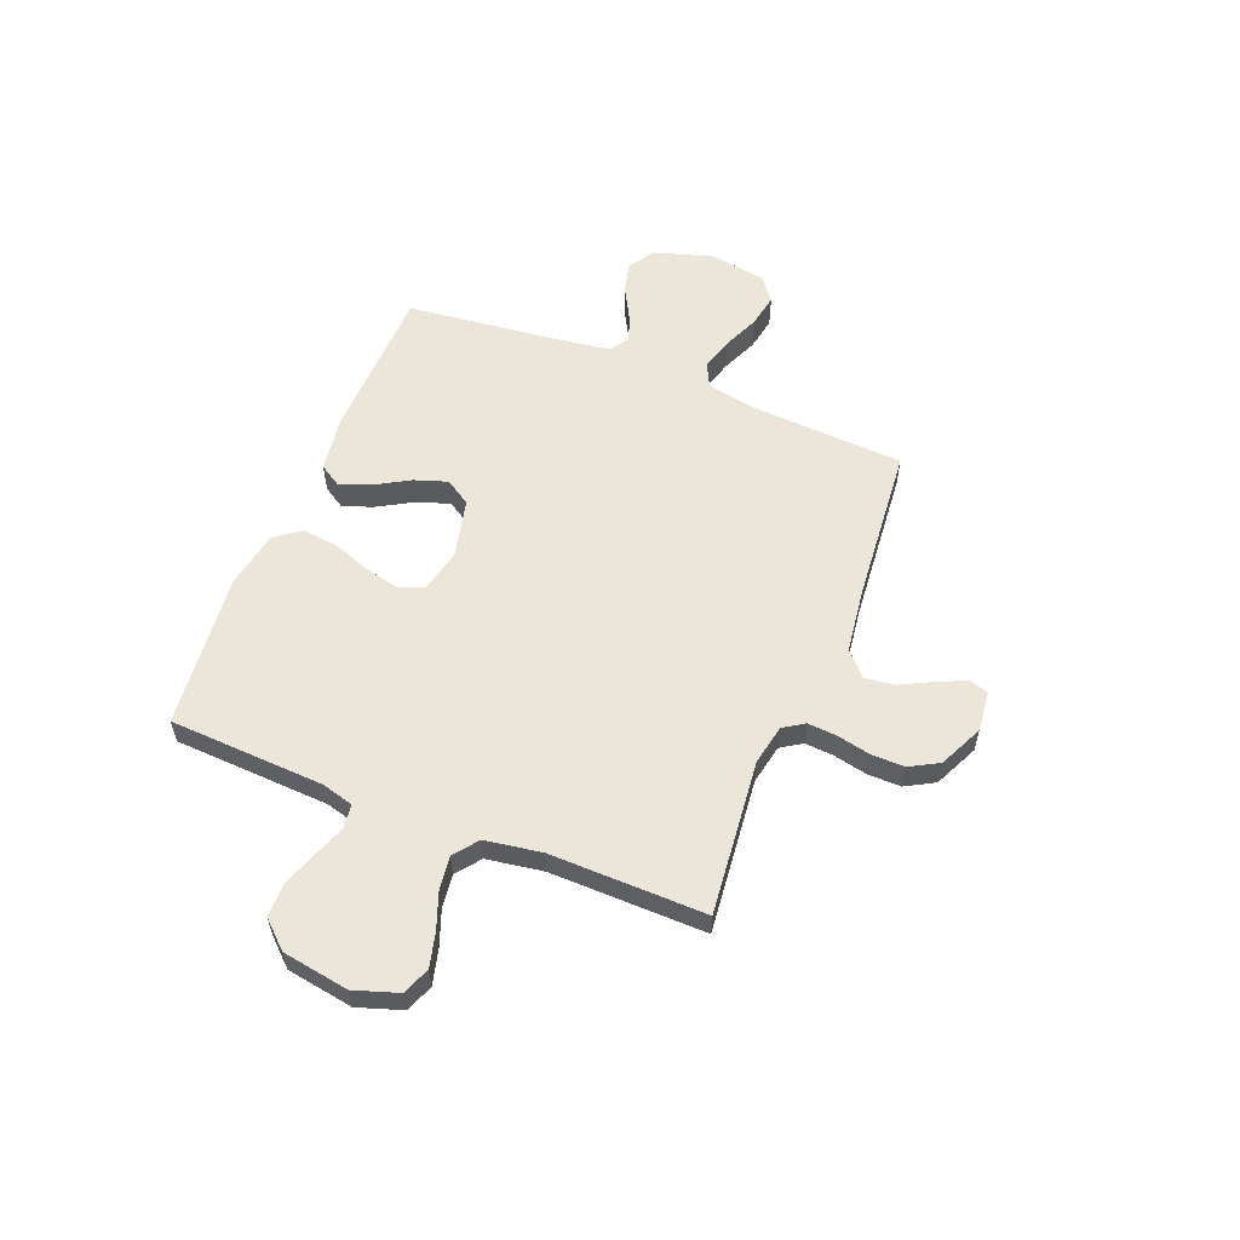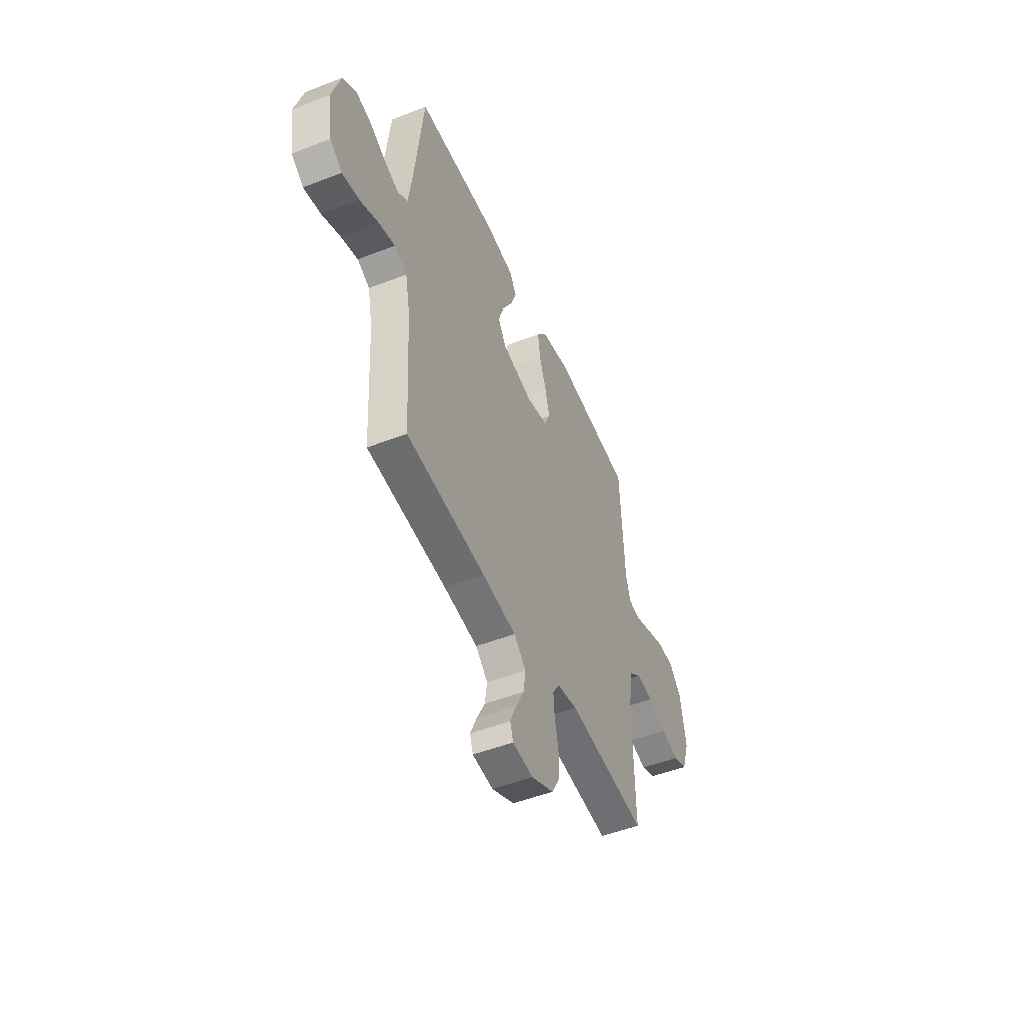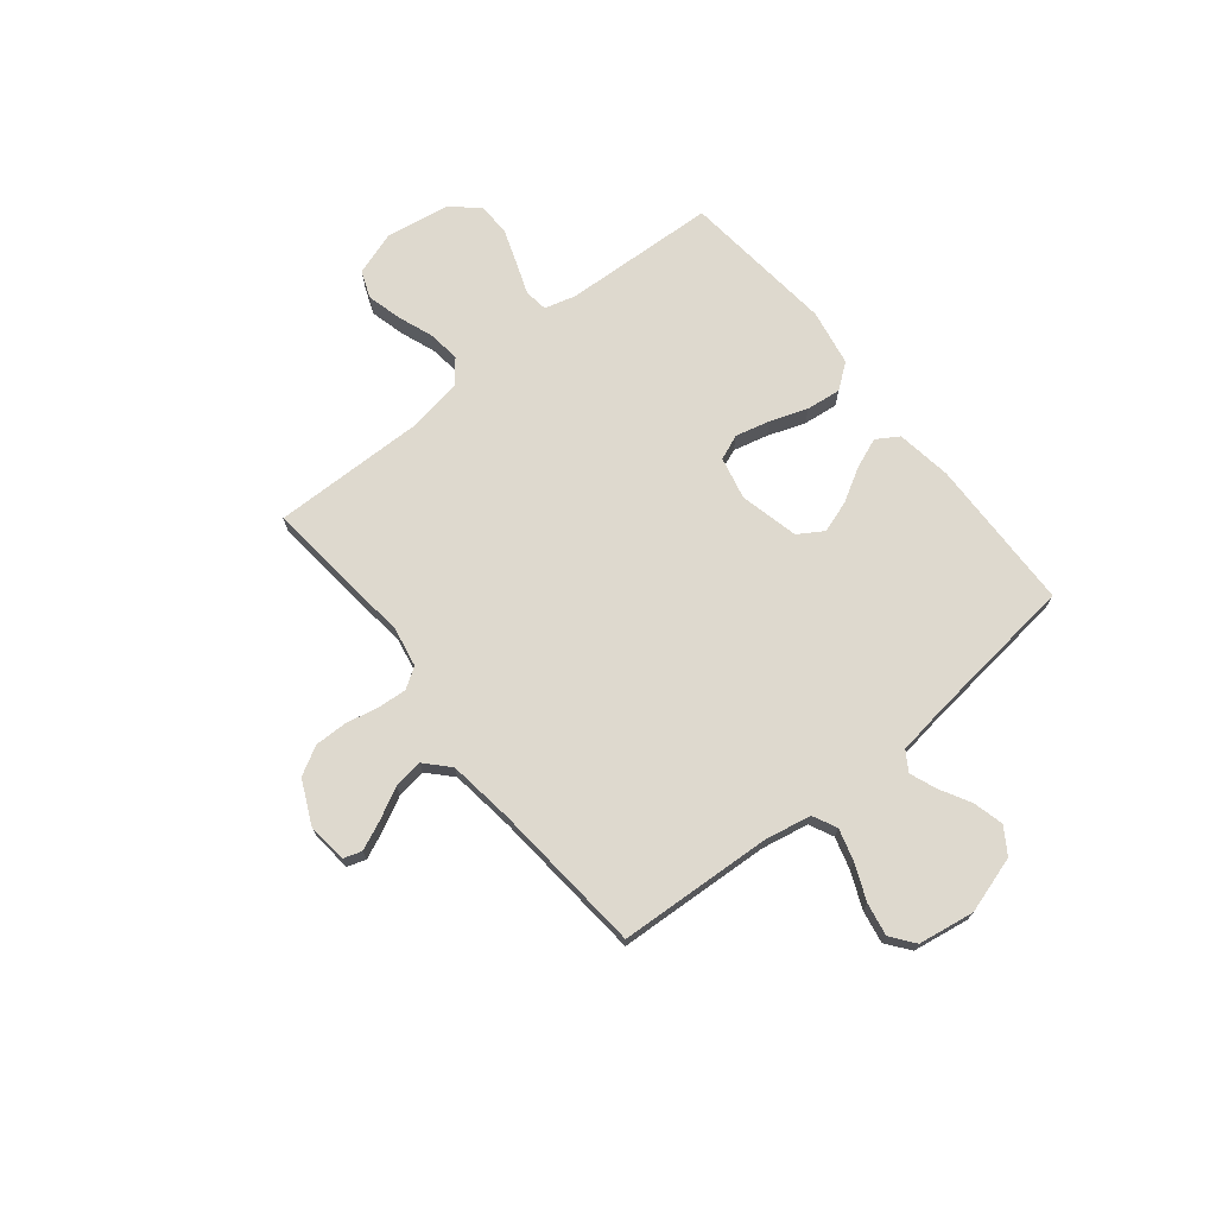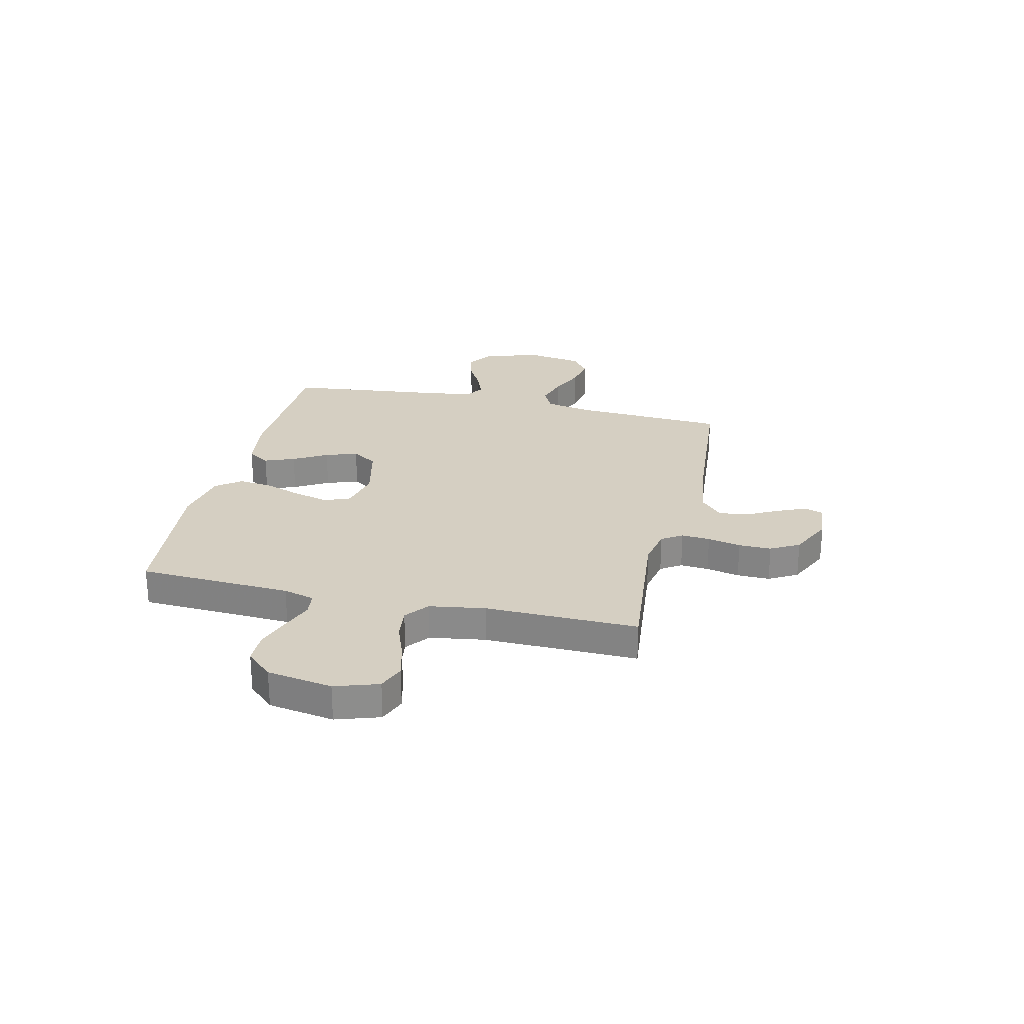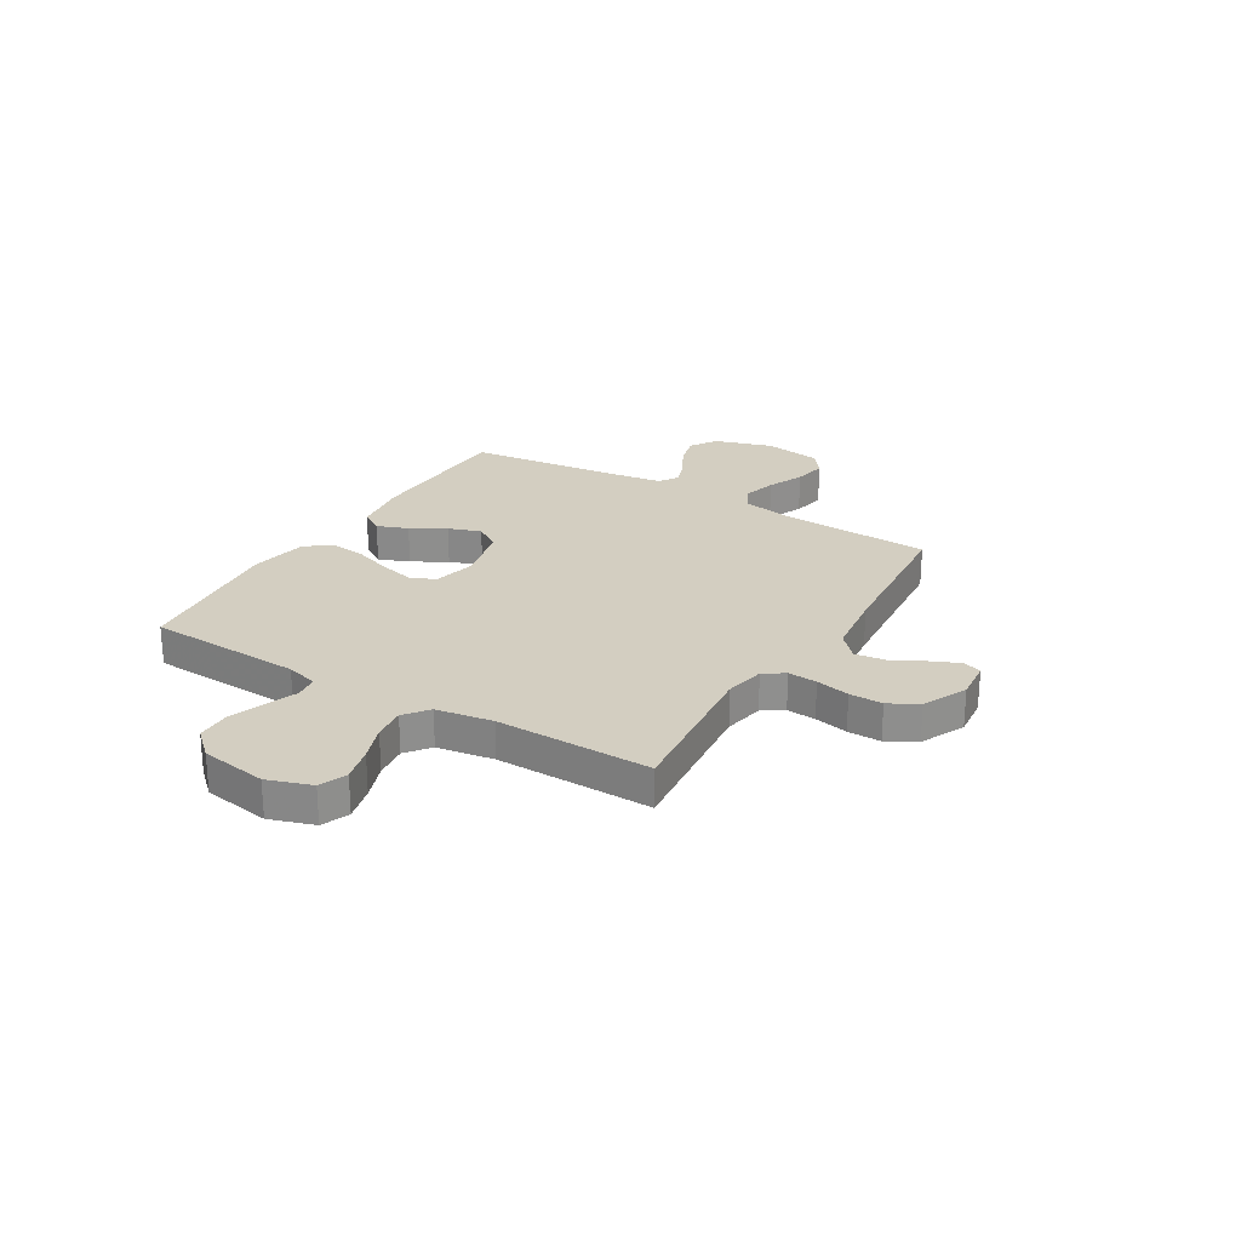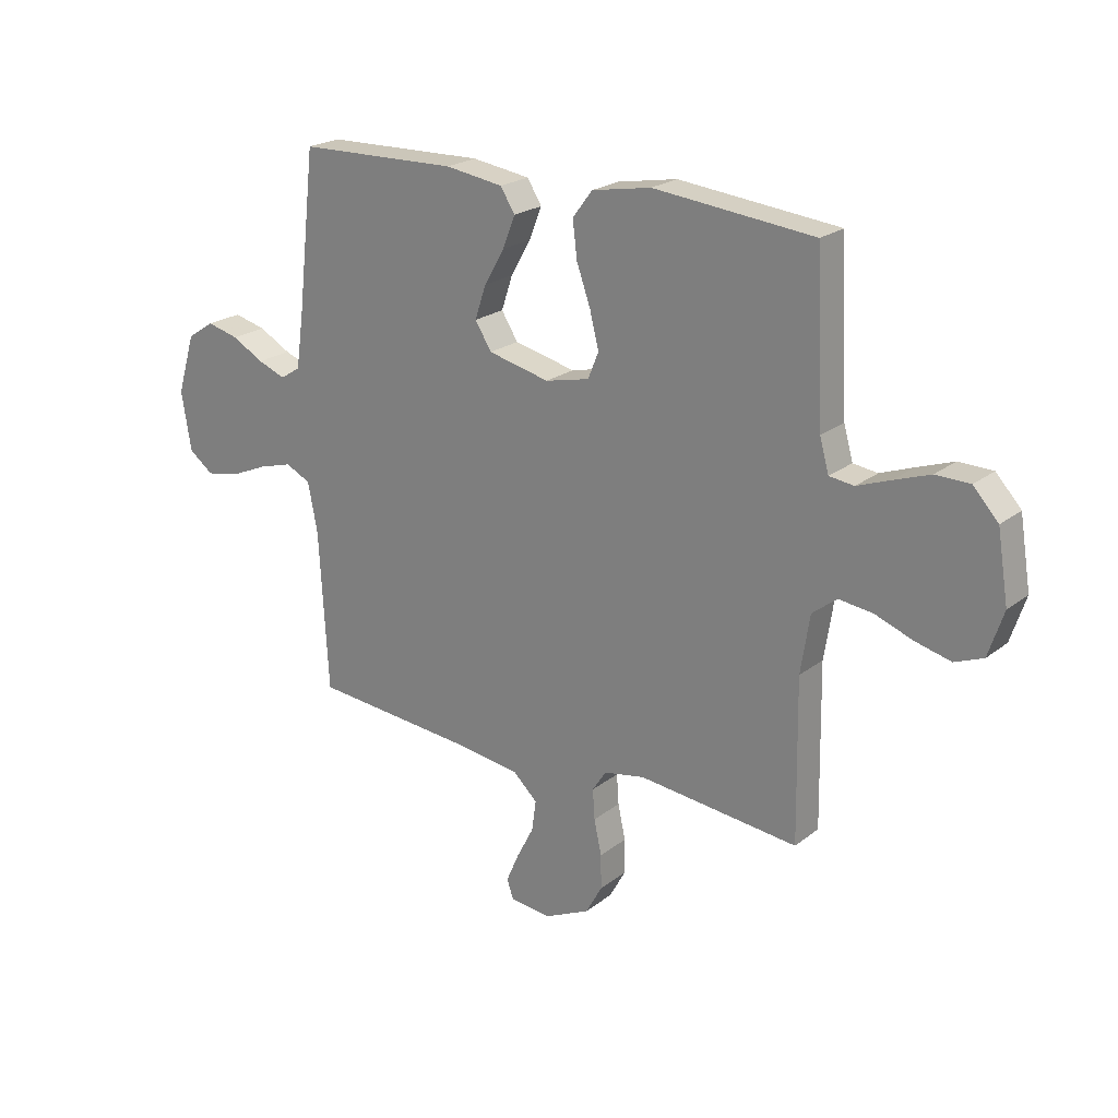
<metadata>
{"format":"obj","ext":"obj","renderer":"f3d","projection":"perspective","resolution":1024,"background":"white","views":[{"elev":57.3,"azim":111.7,"up":"+Y"},{"elev":-49.5,"azim":-66.7,"up":"+Z"},{"elev":71.6,"azim":-128.9,"up":"+Y"},{"elev":25.9,"azim":103.1,"up":"+Y"},{"elev":25.0,"azim":121.0,"up":"+Y"},{"elev":22.0,"azim":37.1,"up":"+Z"}]}
</metadata>
<code>
v -0.5 0.07 0.5
v -0.2 0.07 0.508
v -0.091 0.07 0.492
v -0.064 0.07 0.449
v -0.087 0.07 0.39
v -0.125 0.07 0.324
v -0.146 0.07 0.261
v -0.115 0.07 0.212
v 0 0.07 0.185
v 0.083 0.07 0.204
v 0.103 0.07 0.253
v 0.086 0.07 0.321
v 0.06 0.07 0.394
v 0.052 0.07 0.462
v 0.089 0.07 0.511
v 0.2 0.07 0.531
v 0.5 0.07 0.5
v 0.515 0.07 0.2
v 0.532 0.07 0.139
v 0.578 0.07 0.133
v 0.64 0.07 0.156
v 0.708 0.07 0.18
v 0.772 0.07 0.179
v 0.819 0.07 0.128
v 0.84 0.07 0
v 0.812 0.07 -0.085
v 0.759 0.07 -0.106
v 0.692 0.07 -0.089
v 0.622 0.07 -0.063
v 0.558 0.07 -0.055
v 0.512 0.07 -0.091
v 0.495 0.07 -0.2
v 0.5 0.07 -0.5
v 0.2 0.07 -0.469
v 0.123 0.07 -0.484
v 0.097 0.07 -0.524
v 0.101 0.07 -0.58
v 0.115 0.07 -0.645
v 0.116 0.07 -0.709
v 0.085 0.07 -0.765
v 0 0.07 -0.805
v -0.078 0.07 -0.797
v -0.09 0.07 -0.761
v -0.066 0.07 -0.706
v -0.034 0.07 -0.644
v -0.026 0.07 -0.586
v -0.072 0.07 -0.543
v -0.2 0.07 -0.526
v -0.5 0.07 -0.5
v -0.517 0.07 -0.2
v -0.535 0.07 -0.108
v -0.582 0.07 -0.085
v -0.645 0.07 -0.103
v -0.715 0.07 -0.133
v -0.779 0.07 -0.145
v -0.825 0.07 -0.11
v -0.843 0.07 0
v -0.809 0.07 0.112
v -0.758 0.07 0.145
v -0.698 0.07 0.13
v -0.638 0.07 0.097
v -0.586 0.07 0.077
v -0.548 0.07 0.101
v -0.534 0.07 0.2
v -0.5 0 0.5
v -0.2 0 0.508
v -0.091 0 0.492
v -0.064 0 0.449
v -0.087 0 0.39
v -0.125 0 0.324
v -0.146 0 0.261
v -0.115 0 0.212
v 0 0 0.185
v 0.083 0 0.204
v 0.103 0 0.253
v 0.086 0 0.321
v 0.06 0 0.394
v 0.052 0 0.462
v 0.089 0 0.511
v 0.2 0 0.531
v 0.5 0 0.5
v 0.515 0 0.2
v 0.532 0 0.139
v 0.578 0 0.133
v 0.64 0 0.156
v 0.708 0 0.18
v 0.772 0 0.179
v 0.819 0 0.128
v 0.84 0 0
v 0.812 0 -0.085
v 0.759 0 -0.106
v 0.692 0 -0.089
v 0.622 0 -0.063
v 0.558 0 -0.055
v 0.512 0 -0.091
v 0.495 0 -0.2
v 0.5 0 -0.5
v 0.2 0 -0.469
v 0.123 0 -0.484
v 0.097 0 -0.524
v 0.101 0 -0.58
v 0.115 0 -0.645
v 0.116 0 -0.709
v 0.085 0 -0.765
v 0 0 -0.805
v -0.078 0 -0.797
v -0.09 0 -0.761
v -0.066 0 -0.706
v -0.034 0 -0.644
v -0.026 0 -0.586
v -0.072 0 -0.543
v -0.2 0 -0.526
v -0.5 0 -0.5
v -0.517 0 -0.2
v -0.535 0 -0.108
v -0.582 0 -0.085
v -0.645 0 -0.103
v -0.715 0 -0.133
v -0.779 0 -0.145
v -0.825 0 -0.11
v -0.843 0 0
v -0.809 0 0.112
v -0.758 0 0.145
v -0.698 0 0.13
v -0.638 0 0.097
v -0.586 0 0.077
v -0.548 0 0.101
v -0.534 0 0.2
f 59 60 61
f 58 59 61
f 57 58 61
f 56 57 61
f 55 56 61
f 54 55 61
f 53 54 61
f 52 53 61 62
f 51 52 62 63
f 48 49 50
f 51 63 64
f 50 51 64
f 48 50 64
f 47 48 64
f 43 44 45
f 42 43 45
f 41 42 45
f 40 41 45
f 39 40 45
f 38 39 45
f 37 38 45
f 36 37 45 46
f 47 64 1
f 46 47 1
f 36 46 1
f 35 36 1
f 27 28 29
f 26 27 29
f 25 26 29
f 24 25 29
f 23 24 29
f 22 23 29
f 21 22 29
f 20 21 29
f 19 20 29 30
f 18 19 30 31
f 18 31 32
f 17 18 32
f 16 17 32
f 15 16 32
f 14 15 32
f 13 14 32
f 12 13 32
f 4 5 6
f 3 4 6
f 2 3 6
f 1 2 6
f 1 6 7
f 1 7 8
f 35 1 8
f 34 35 8
f 11 12 32 33
f 10 11 33 34
f 34 8 9
f 9 10 34
f 125 124 123
f 125 123 122
f 125 122 121
f 125 121 120
f 125 120 119
f 125 119 118
f 125 118 117
f 126 125 117 116
f 127 126 116 115
f 114 113 112
f 128 127 115
f 128 115 114
f 128 114 112
f 128 112 111
f 109 108 107
f 109 107 106
f 109 106 105
f 109 105 104
f 109 104 103
f 109 103 102
f 109 102 101
f 110 109 101 100
f 65 128 111
f 65 111 110
f 65 110 100
f 65 100 99
f 93 92 91
f 93 91 90
f 93 90 89
f 93 89 88
f 93 88 87
f 93 87 86
f 93 86 85
f 93 85 84
f 94 93 84 83
f 95 94 83 82
f 96 95 82
f 96 82 81
f 96 81 80
f 96 80 79
f 96 79 78
f 96 78 77
f 96 77 76
f 70 69 68
f 70 68 67
f 70 67 66
f 70 66 65
f 71 70 65
f 72 71 65
f 72 65 99
f 72 99 98
f 97 96 76 75
f 98 97 75 74
f 73 72 98
f 98 74 73
f 1 65 66 2
f 2 66 67 3
f 3 67 68 4
f 4 68 69 5
f 5 69 70 6
f 6 70 71 7
f 7 71 72 8
f 8 72 73 9
f 9 73 74 10
f 10 74 75 11
f 11 75 76 12
f 12 76 77 13
f 13 77 78 14
f 14 78 79 15
f 15 79 80 16
f 16 80 81 17
f 17 81 82 18
f 18 82 83 19
f 19 83 84 20
f 20 84 85 21
f 21 85 86 22
f 22 86 87 23
f 23 87 88 24
f 24 88 89 25
f 25 89 90 26
f 26 90 91 27
f 27 91 92 28
f 28 92 93 29
f 29 93 94 30
f 30 94 95 31
f 31 95 96 32
f 32 96 97 33
f 33 97 98 34
f 34 98 99 35
f 35 99 100 36
f 36 100 101 37
f 37 101 102 38
f 38 102 103 39
f 39 103 104 40
f 40 104 105 41
f 41 105 106 42
f 42 106 107 43
f 43 107 108 44
f 44 108 109 45
f 45 109 110 46
f 46 110 111 47
f 47 111 112 48
f 48 112 113 49
f 49 113 114 50
f 50 114 115 51
f 51 115 116 52
f 52 116 117 53
f 53 117 118 54
f 54 118 119 55
f 55 119 120 56
f 56 120 121 57
f 57 121 122 58
f 58 122 123 59
f 59 123 124 60
f 60 124 125 61
f 61 125 126 62
f 62 126 127 63
f 63 127 128 64
f 64 128 65 1

</code>
